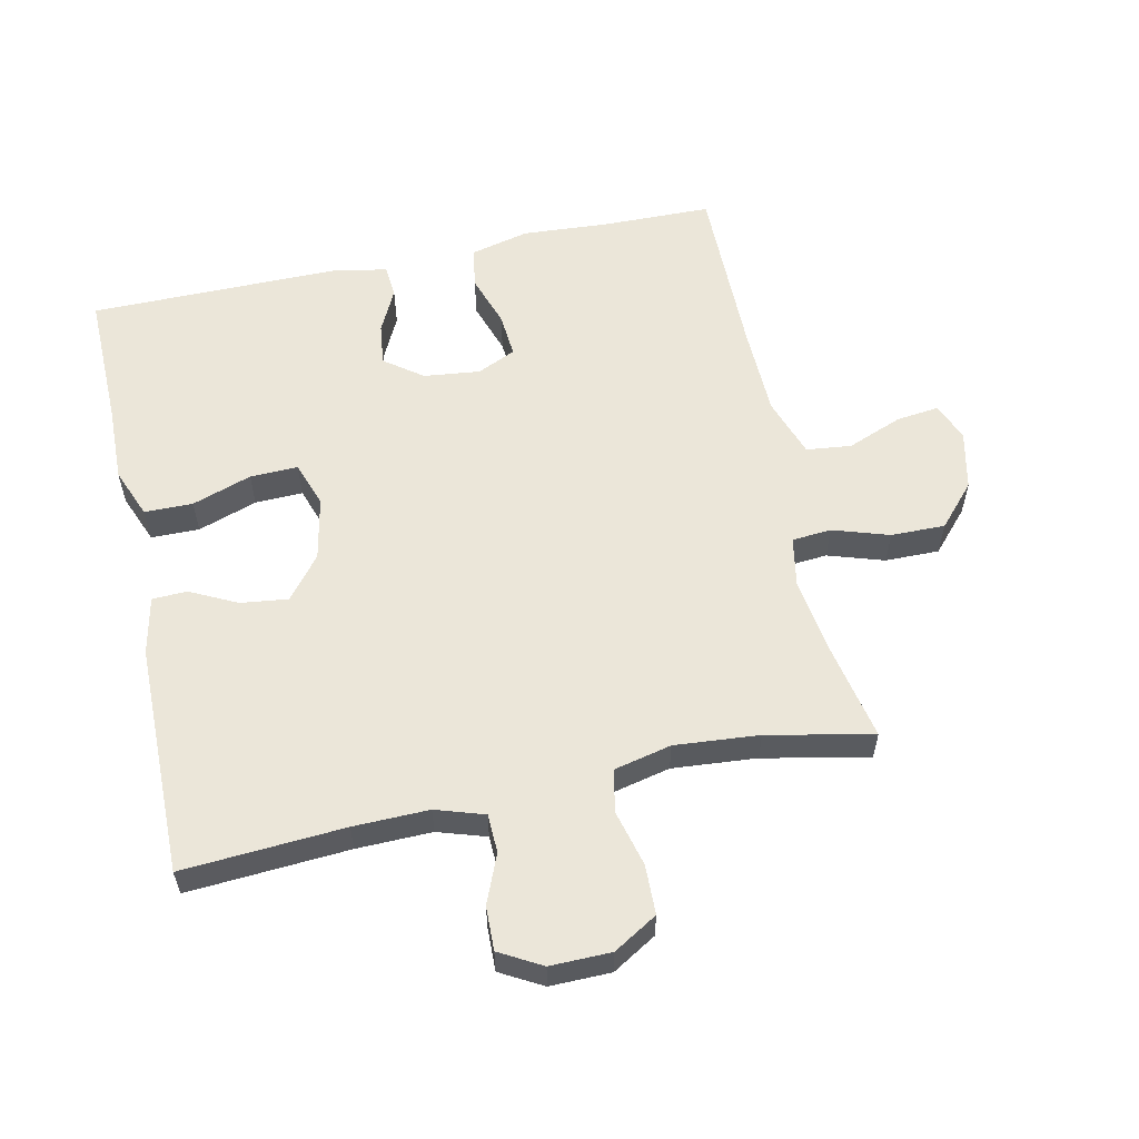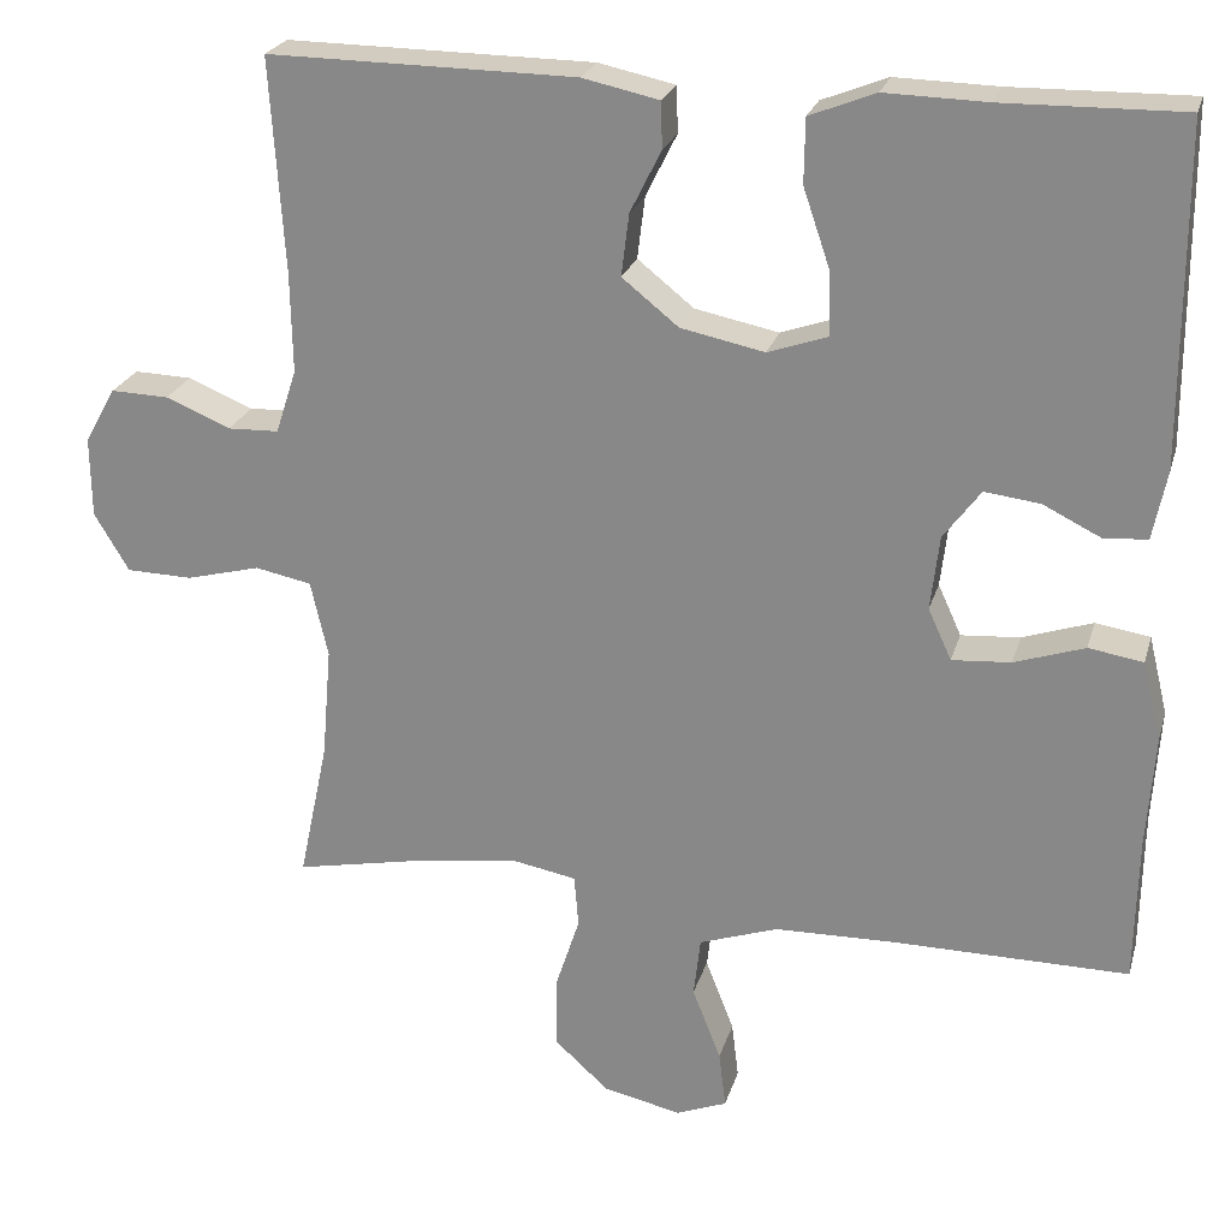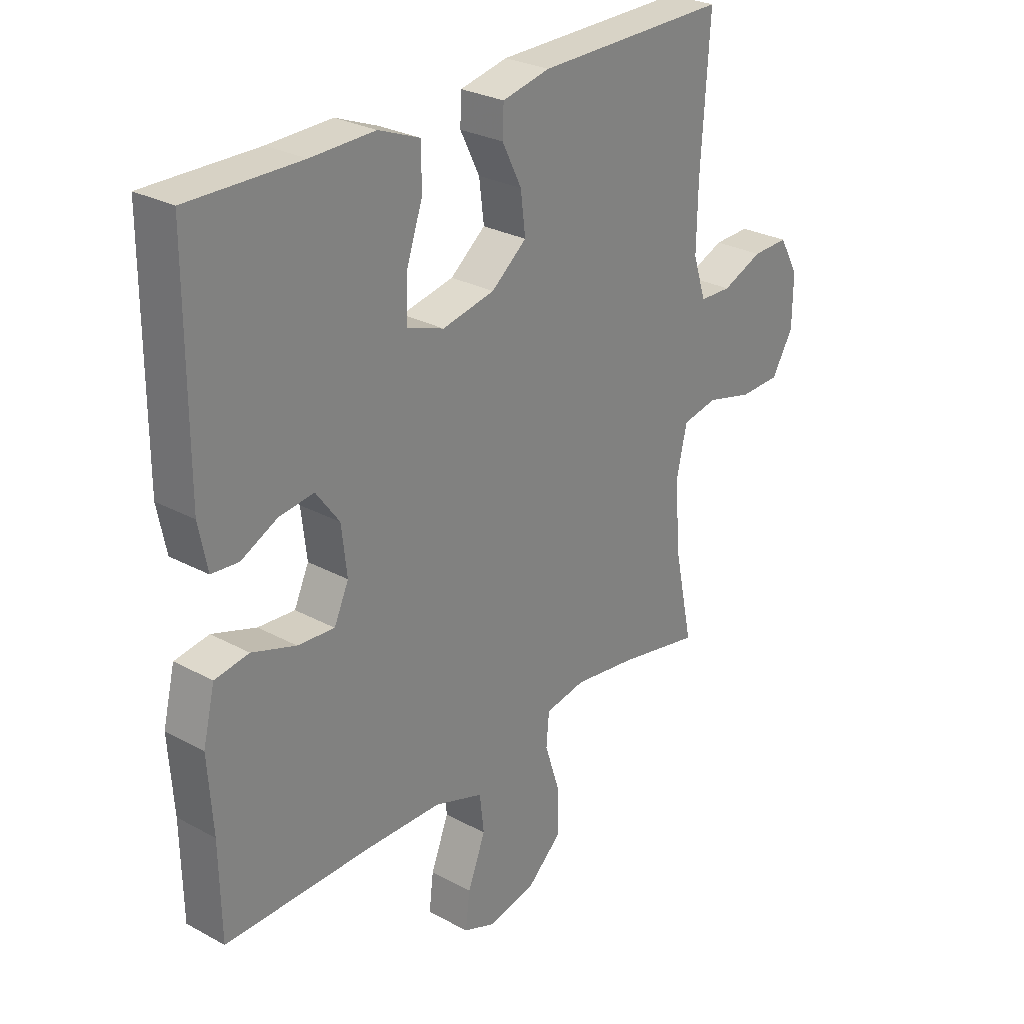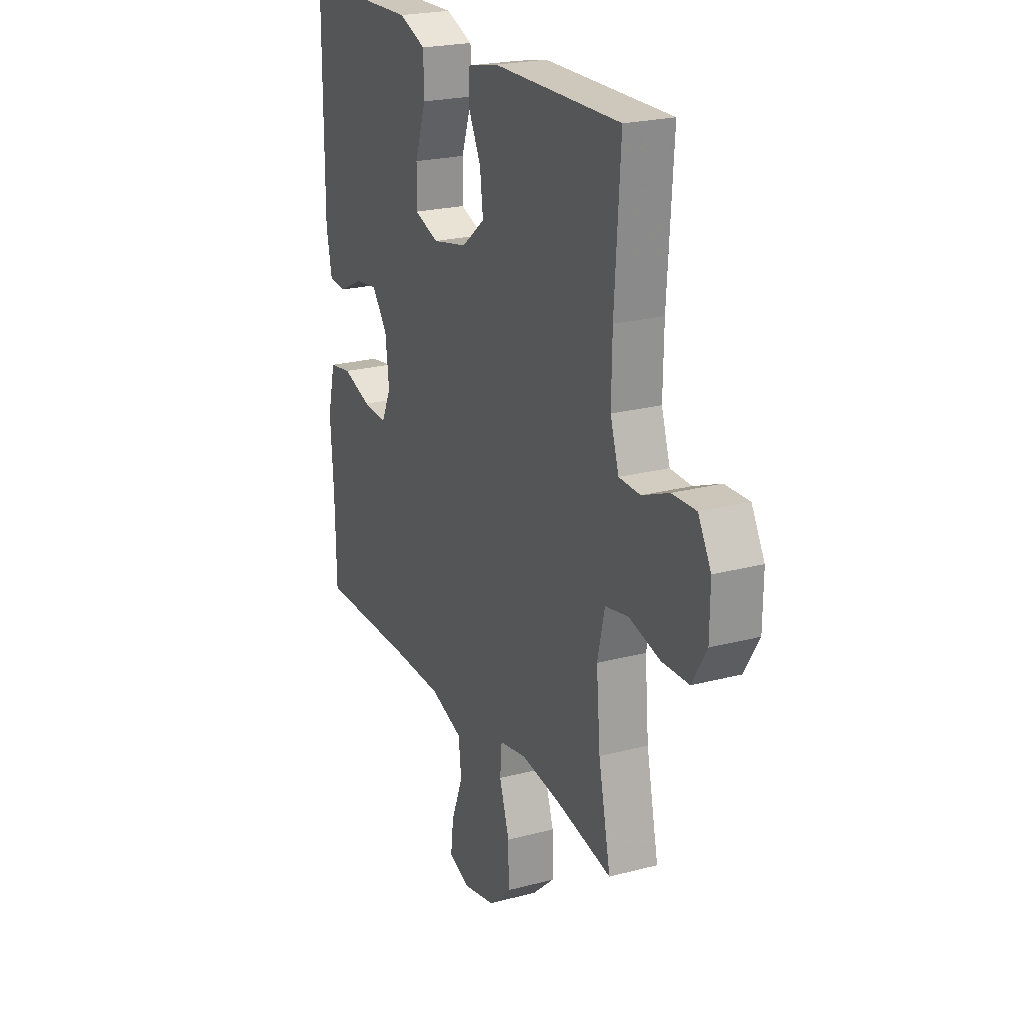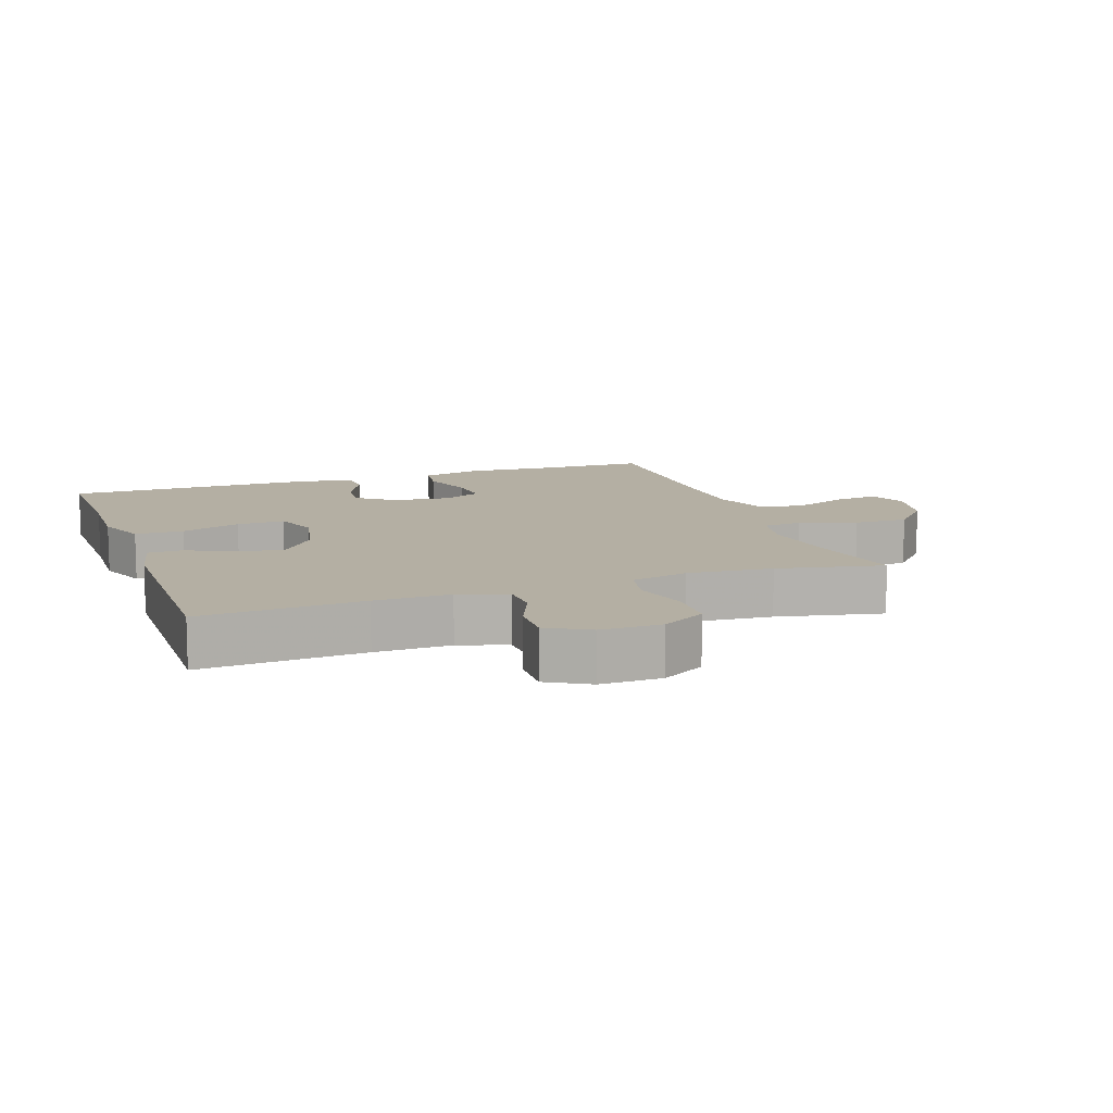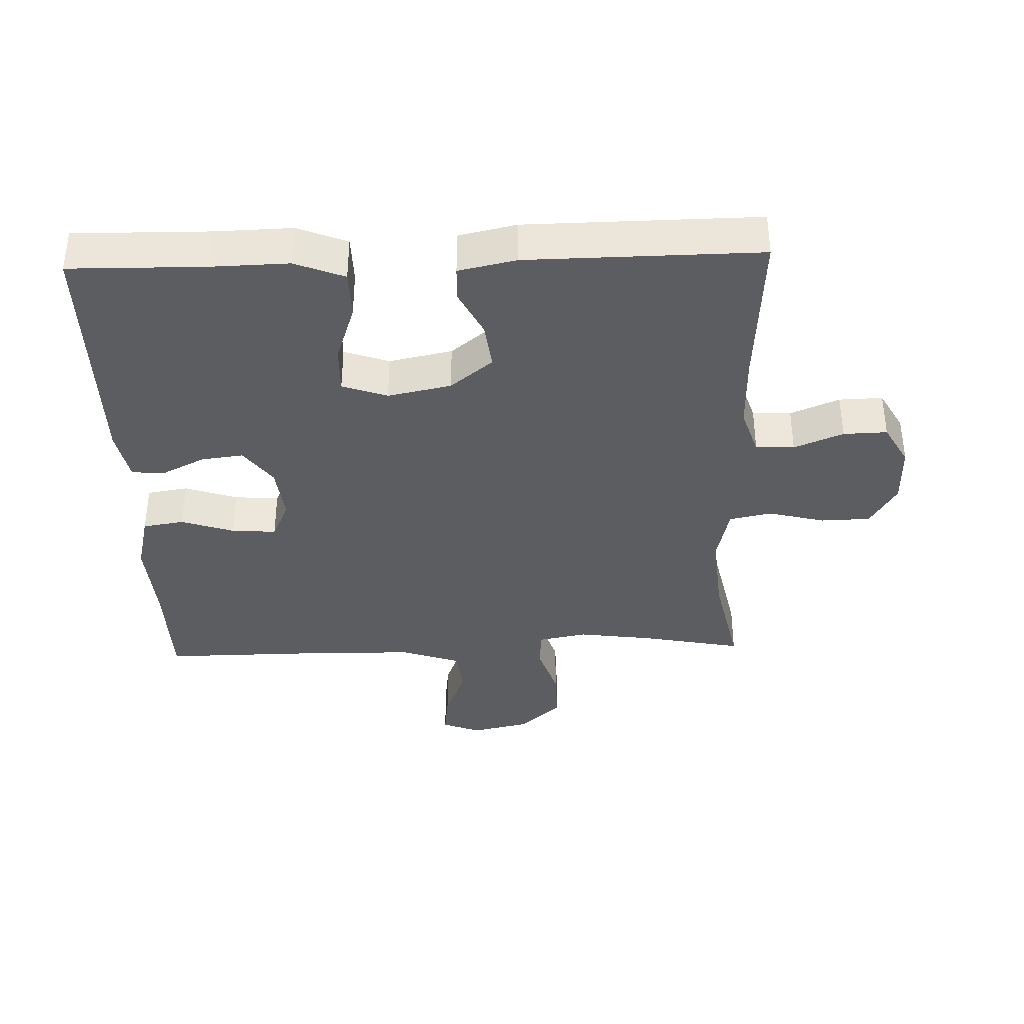
<metadata>
{"format":"obj","ext":"obj","renderer":"f3d","projection":"perspective","resolution":1024,"background":"white","views":[{"elev":57.5,"azim":77.7,"up":"+Y"},{"elev":23.7,"azim":-165.2,"up":"+Z"},{"elev":27.7,"azim":-50.3,"up":"+Z"},{"elev":22.7,"azim":65.6,"up":"+Z"},{"elev":11.2,"azim":70.6,"up":"+Y"},{"elev":-37.2,"azim":1.9,"up":"+Y"}]}
</metadata>
<code>
v -0.5 0.07 -0.5
v -0.503 0.07 -0.333
v -0.512 0.07 -0.2
v -0.49 0.07 -0.11
v -0.427 0.07 -0.1
v -0.346 0.07 -0.127
v -0.278 0.07 -0.132
v -0.251 0.07 -0.073
v -0.261 0.07 0.013
v -0.304 0.07 0.071
v -0.368 0.07 0.063
v -0.435 0.07 0.03
v -0.485 0.07 0.034
v -0.501 0.07 0.114
v -0.5 0.07 0.5
v -0.293 0.07 0.497
v -0.175 0.07 0.5
v -0.099 0.07 0.47
v -0.098 0.07 0.396
v -0.129 0.07 0.305
v -0.131 0.07 0.232
v -0.062 0.07 0.208
v 0.035 0.07 0.228
v 0.1 0.07 0.28
v 0.091 0.07 0.352
v 0.055 0.07 0.424
v 0.057 0.07 0.477
v 0.145 0.07 0.496
v 0.5 0.07 0.5
v 0.484 0.07 0.253
v 0.482 0.07 0.138
v 0.506 0.07 0.064
v 0.565 0.07 0.062
v 0.64 0.07 0.093
v 0.707 0.07 0.095
v 0.743 0.07 0.031
v 0.742 0.07 -0.062
v 0.702 0.07 -0.129
v 0.626 0.07 -0.131
v 0.54 0.07 -0.109
v 0.475 0.07 -0.122
v 0.455 0.07 -0.21
v 0.466 0.07 -0.339
v 0.5 0.07 -0.5
v 0.348 0.07 -0.47
v 0.232 0.07 -0.454
v 0.157 0.07 -0.468
v 0.152 0.07 -0.528
v 0.18 0.07 -0.614
v 0.181 0.07 -0.697
v 0.118 0.07 -0.754
v 0.028 0.07 -0.774
v -0.031 0.07 -0.751
v -0.023 0.07 -0.685
v 0.01 0.07 -0.601
v 0.002 0.07 -0.532
v -0.089 0.07 -0.501
v -0.228 0.07 -0.498
v -0.5 0 -0.5
v -0.503 0 -0.333
v -0.512 0 -0.2
v -0.49 0 -0.11
v -0.427 0 -0.1
v -0.346 0 -0.127
v -0.278 0 -0.132
v -0.251 0 -0.073
v -0.261 0 0.013
v -0.304 0 0.071
v -0.368 0 0.063
v -0.435 0 0.03
v -0.485 0 0.034
v -0.501 0 0.114
v -0.5 0 0.5
v -0.293 0 0.497
v -0.175 0 0.5
v -0.099 0 0.47
v -0.098 0 0.396
v -0.129 0 0.305
v -0.131 0 0.232
v -0.062 0 0.208
v 0.035 0 0.228
v 0.1 0 0.28
v 0.091 0 0.352
v 0.055 0 0.424
v 0.057 0 0.477
v 0.145 0 0.496
v 0.5 0 0.5
v 0.484 0 0.253
v 0.482 0 0.138
v 0.506 0 0.064
v 0.565 0 0.062
v 0.64 0 0.093
v 0.707 0 0.095
v 0.743 0 0.031
v 0.742 0 -0.062
v 0.702 0 -0.129
v 0.626 0 -0.131
v 0.54 0 -0.109
v 0.475 0 -0.122
v 0.455 0 -0.21
v 0.466 0 -0.339
v 0.5 0 -0.5
v 0.348 0 -0.47
v 0.232 0 -0.454
v 0.157 0 -0.468
v 0.152 0 -0.528
v 0.18 0 -0.614
v 0.181 0 -0.697
v 0.118 0 -0.754
v 0.028 0 -0.774
v -0.031 0 -0.751
v -0.023 0 -0.685
v 0.01 0 -0.601
v 0.002 0 -0.532
v -0.089 0 -0.501
v -0.228 0 -0.498
f 52 53 54 55
f 50 51 52 55
f 48 49 50 55
f 47 48 55 56
f 43 44 45
f 42 43 45 46
f 41 42 46 47
f 37 38 39 40
f 37 40 41
f 36 37 41
f 33 34 35 36
f 32 33 36 41
f 31 32 41 47
f 27 28 29 30
f 25 26 27 30
f 24 25 30 31
f 23 24 31 47
f 17 18 19 20
f 16 17 20 21
f 15 16 21
f 14 15 21
f 11 12 13 14
f 10 11 14 21
f 9 10 21 22
f 3 4 5 6
f 2 3 6 7
f 58 1 2 7
f 57 58 7 8
f 23 47 56 57
f 22 23 57
f 8 9 22 57
f 113 112 111 110
f 113 110 109 108
f 113 108 107 106
f 114 113 106 105
f 103 102 101
f 104 103 101 100
f 105 104 100 99
f 98 97 96 95
f 99 98 95
f 99 95 94
f 94 93 92 91
f 99 94 91 90
f 105 99 90 89
f 88 87 86 85
f 88 85 84 83
f 89 88 83 82
f 105 89 82 81
f 78 77 76 75
f 79 78 75 74
f 79 74 73
f 79 73 72
f 72 71 70 69
f 79 72 69 68
f 80 79 68 67
f 64 63 62 61
f 65 64 61 60
f 65 60 59 116
f 66 65 116 115
f 115 114 105 81
f 115 81 80
f 115 80 67 66
f 1 59 60 2
f 2 60 61 3
f 3 61 62 4
f 4 62 63 5
f 5 63 64 6
f 6 64 65 7
f 7 65 66 8
f 8 66 67 9
f 9 67 68 10
f 10 68 69 11
f 11 69 70 12
f 12 70 71 13
f 13 71 72 14
f 14 72 73 15
f 15 73 74 16
f 16 74 75 17
f 17 75 76 18
f 18 76 77 19
f 19 77 78 20
f 20 78 79 21
f 21 79 80 22
f 22 80 81 23
f 23 81 82 24
f 24 82 83 25
f 25 83 84 26
f 26 84 85 27
f 27 85 86 28
f 28 86 87 29
f 29 87 88 30
f 30 88 89 31
f 31 89 90 32
f 32 90 91 33
f 33 91 92 34
f 34 92 93 35
f 35 93 94 36
f 36 94 95 37
f 37 95 96 38
f 38 96 97 39
f 39 97 98 40
f 40 98 99 41
f 41 99 100 42
f 42 100 101 43
f 43 101 102 44
f 44 102 103 45
f 45 103 104 46
f 46 104 105 47
f 47 105 106 48
f 48 106 107 49
f 49 107 108 50
f 50 108 109 51
f 51 109 110 52
f 52 110 111 53
f 53 111 112 54
f 54 112 113 55
f 55 113 114 56
f 56 114 115 57
f 57 115 116 58
f 58 116 59 1

</code>
